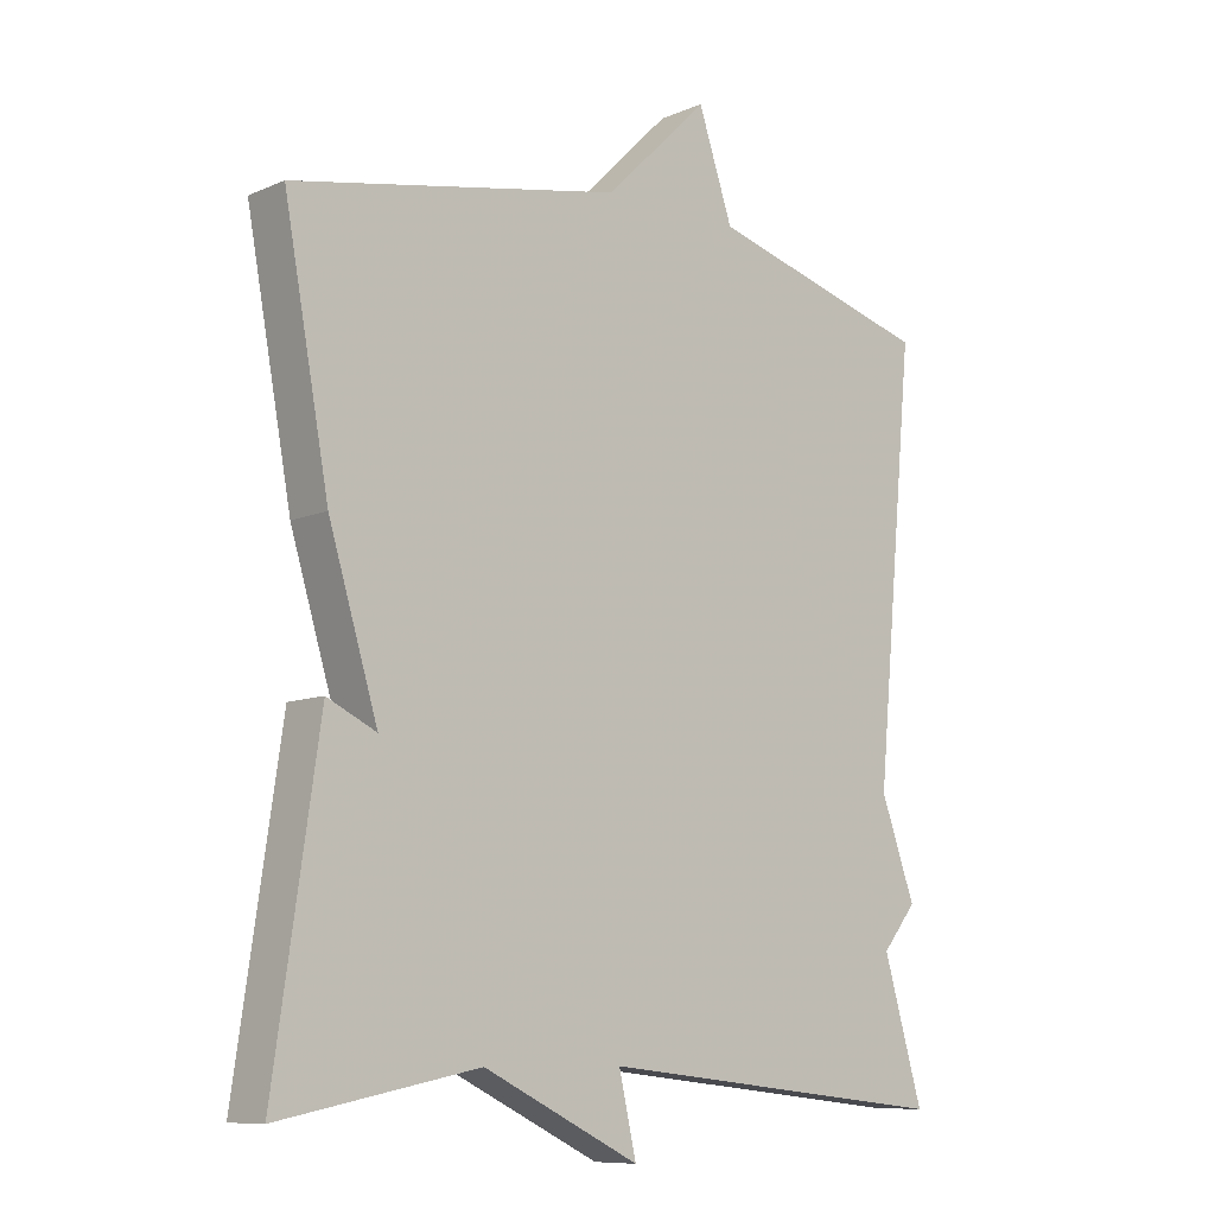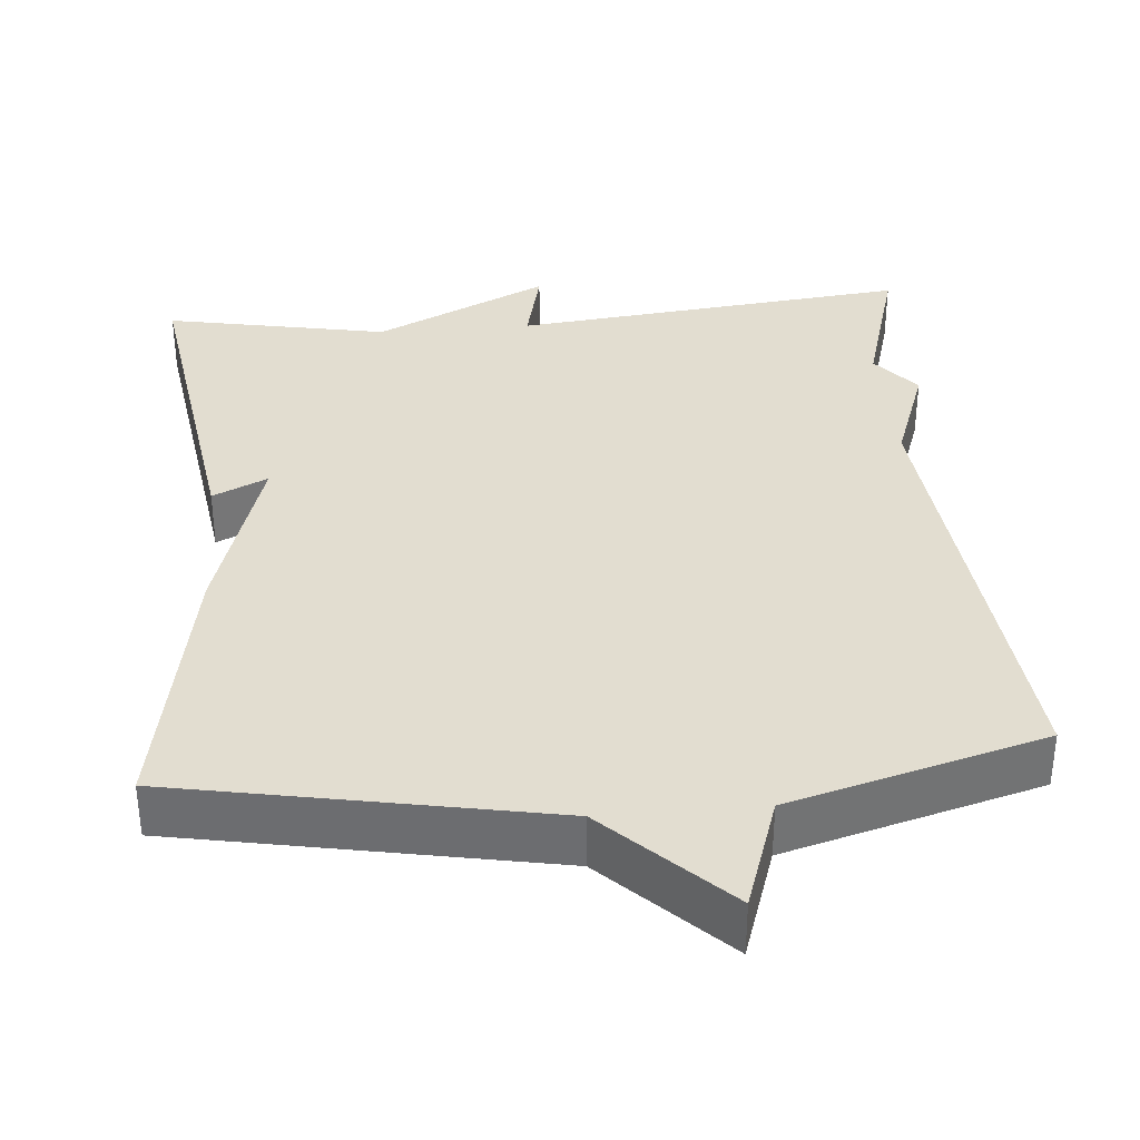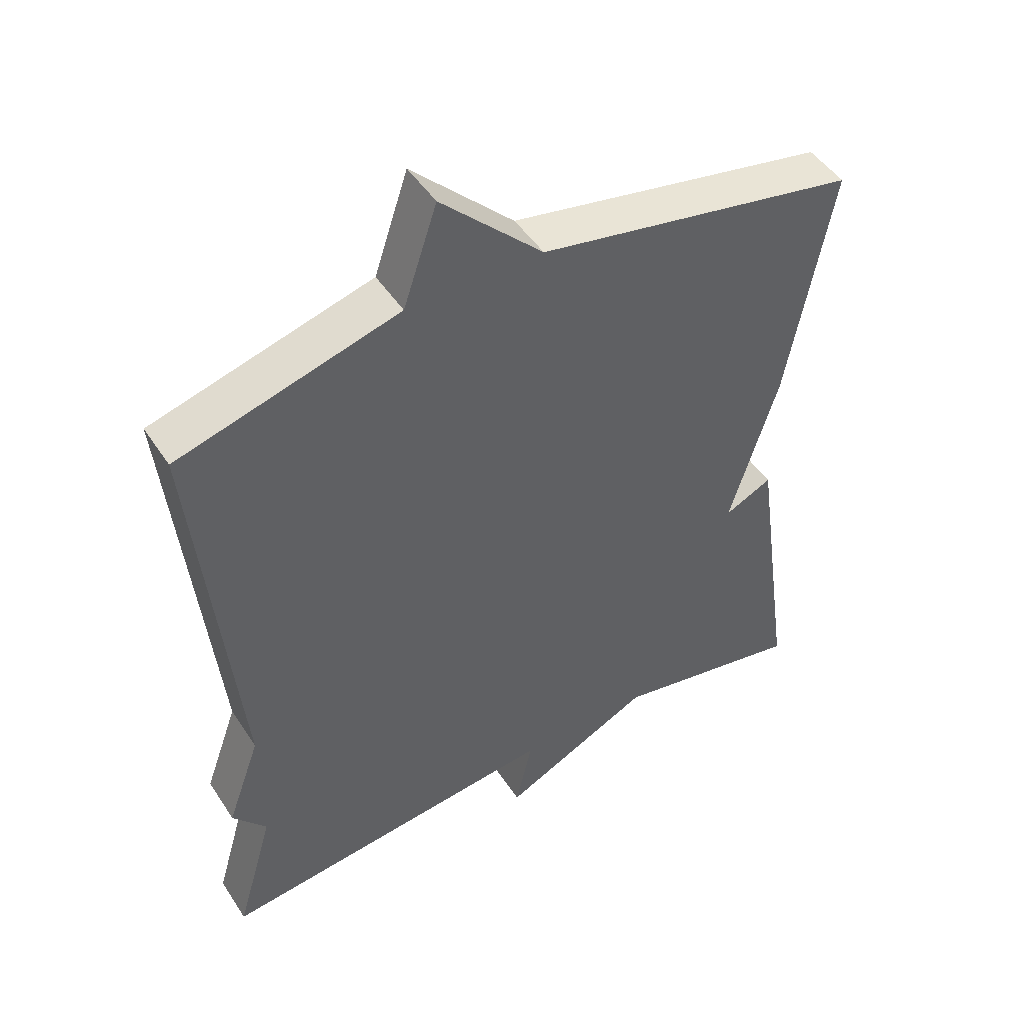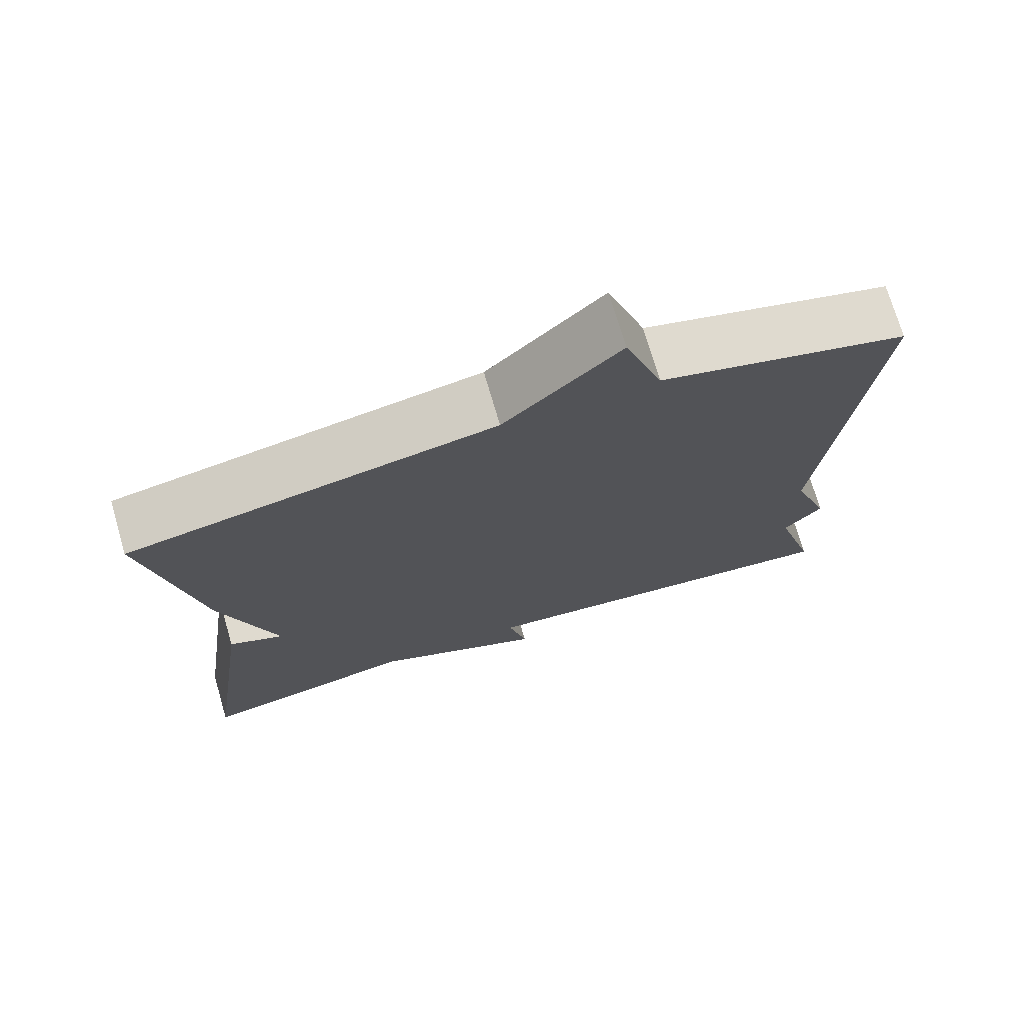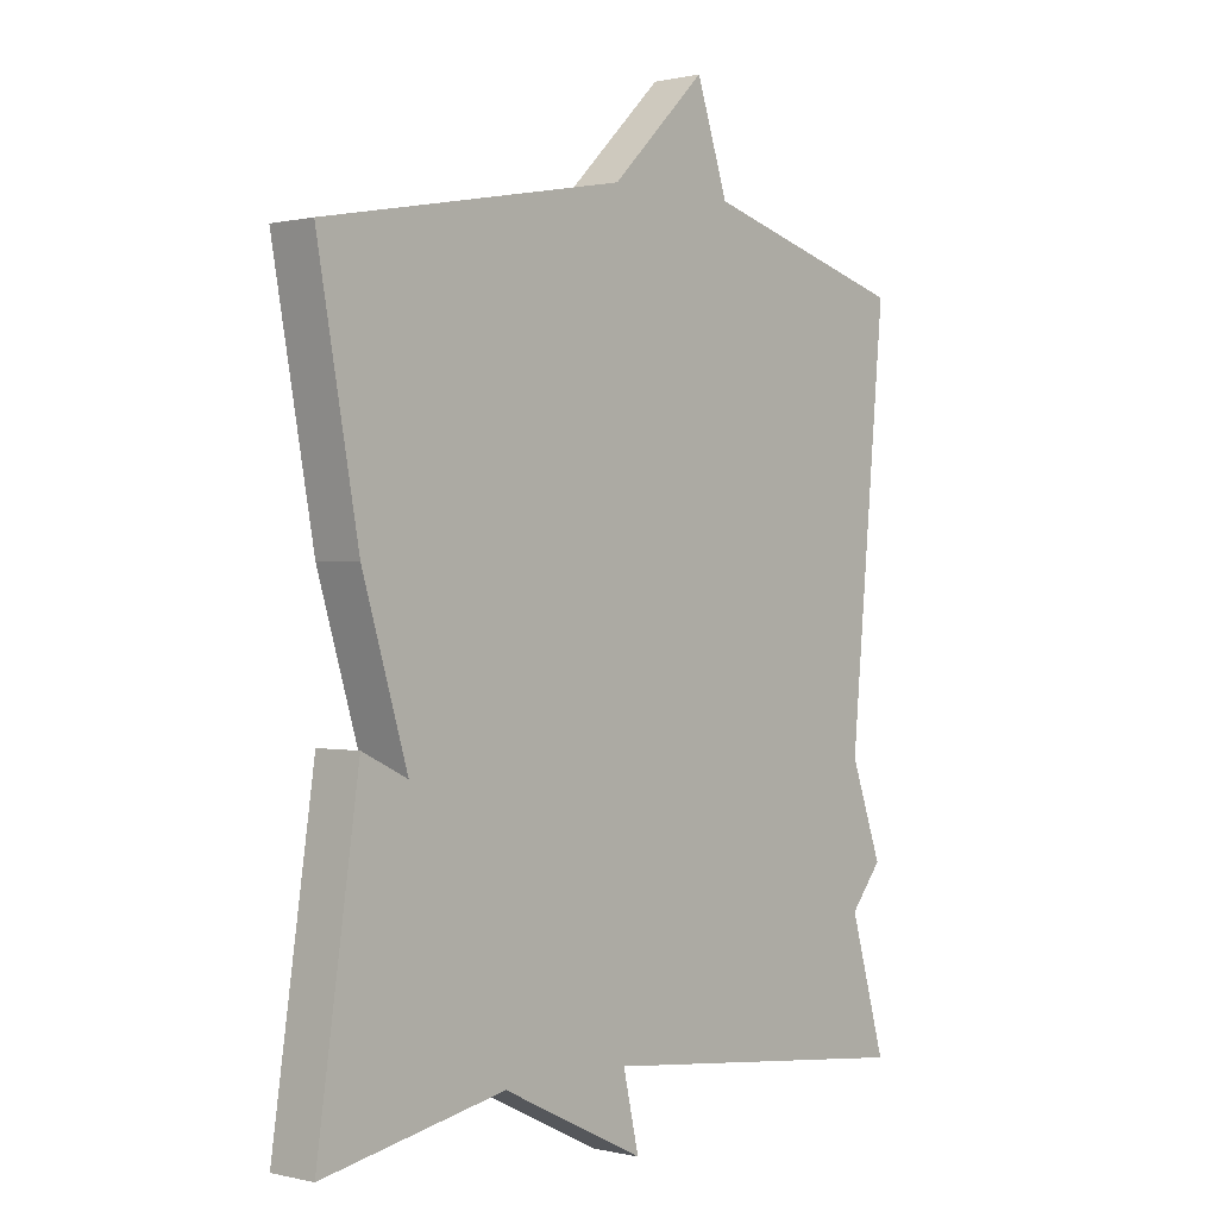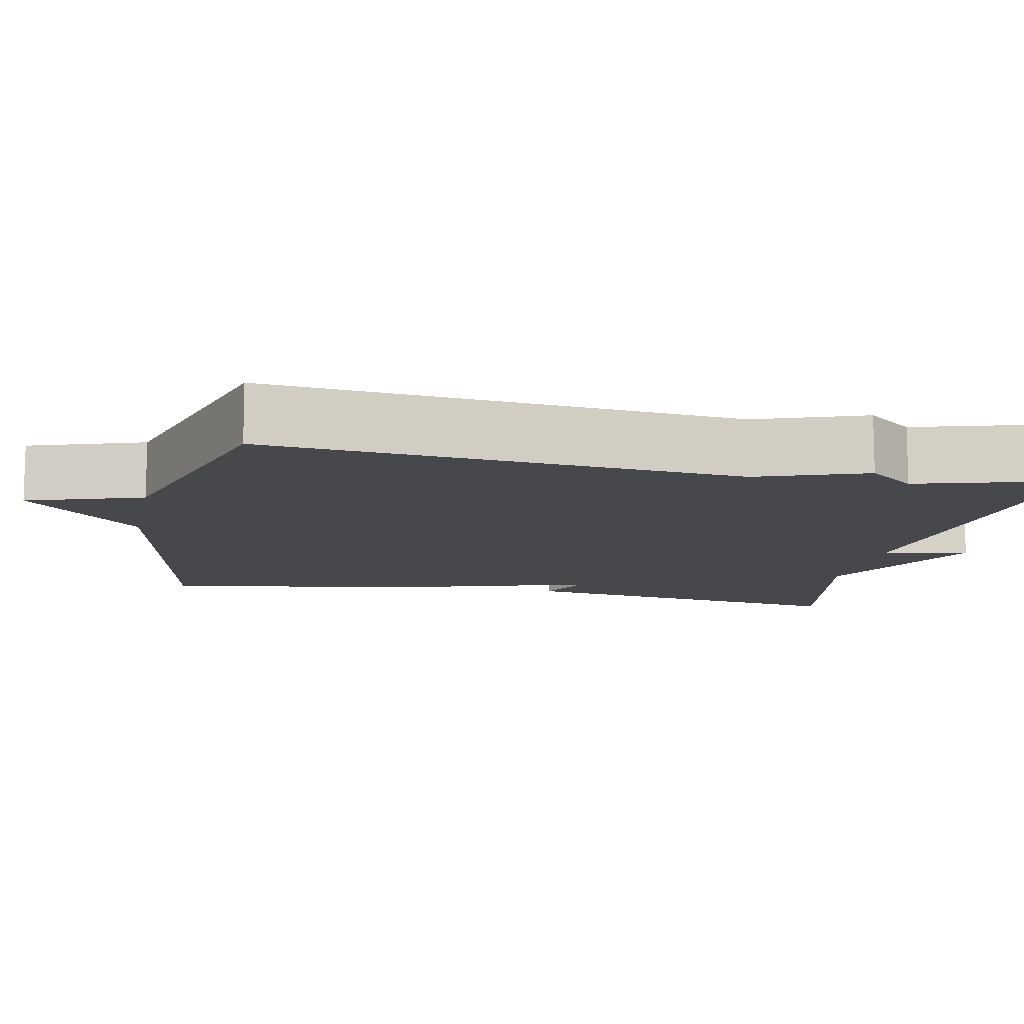
<metadata>
{"format":"obj","ext":"obj","renderer":"f3d","projection":"perspective","resolution":1024,"background":"white","views":[{"elev":-9.4,"azim":-42.0,"up":"+Z"},{"elev":35.2,"azim":-4.9,"up":"+Y"},{"elev":47.9,"azim":148.3,"up":"+Z"},{"elev":73.4,"azim":-16.4,"up":"+Z"},{"elev":0.3,"azim":-48.5,"up":"+Z"},{"elev":-11.1,"azim":78.4,"up":"+Y"}]}
</metadata>
<code>
v -0.5 0.07 0.5
v -0.025 0.07 0.591
v 0.125 0.07 0.739
v 0.175 0.07 0.591
v 0.5 0.07 0.5
v 0.443 0.07 -0.103
v 0.493 0.07 -0.242
v 0.443 0.07 -0.303
v 0.5 0.07 -0.5
v -0.013 0.07 -0.444
v 0.012 0.07 -0.554
v -0.213 0.07 -0.444
v -0.5 0.07 -0.5
v -0.435 0.07 -0.055
v -0.364 0.07 -0.089
v -0.435 0.07 0.145
v -0.5 0 0.5
v -0.025 0 0.591
v 0.125 0 0.739
v 0.175 0 0.591
v 0.5 0 0.5
v 0.443 0 -0.103
v 0.493 0 -0.242
v 0.443 0 -0.303
v 0.5 0 -0.5
v -0.013 0 -0.444
v 0.012 0 -0.554
v -0.213 0 -0.444
v -0.5 0 -0.5
v -0.435 0 -0.055
v -0.364 0 -0.089
v -0.435 0 0.145
f 15 16 1 2
f 12 13 14 15
f 10 11 12 15
f 2 3 4
f 15 2 4
f 10 15 4
f 9 10 4
f 8 9 4
f 6 7 8 4
f 4 5 6
f 18 17 32 31
f 31 30 29 28
f 31 28 27 26
f 20 19 18
f 20 18 31
f 20 31 26
f 20 26 25
f 20 25 24
f 20 24 23 22
f 22 21 20
f 1 17 18 2
f 2 18 19 3
f 3 19 20 4
f 4 20 21 5
f 5 21 22 6
f 6 22 23 7
f 7 23 24 8
f 8 24 25 9
f 9 25 26 10
f 10 26 27 11
f 11 27 28 12
f 12 28 29 13
f 13 29 30 14
f 14 30 31 15
f 15 31 32 16
f 16 32 17 1

</code>
